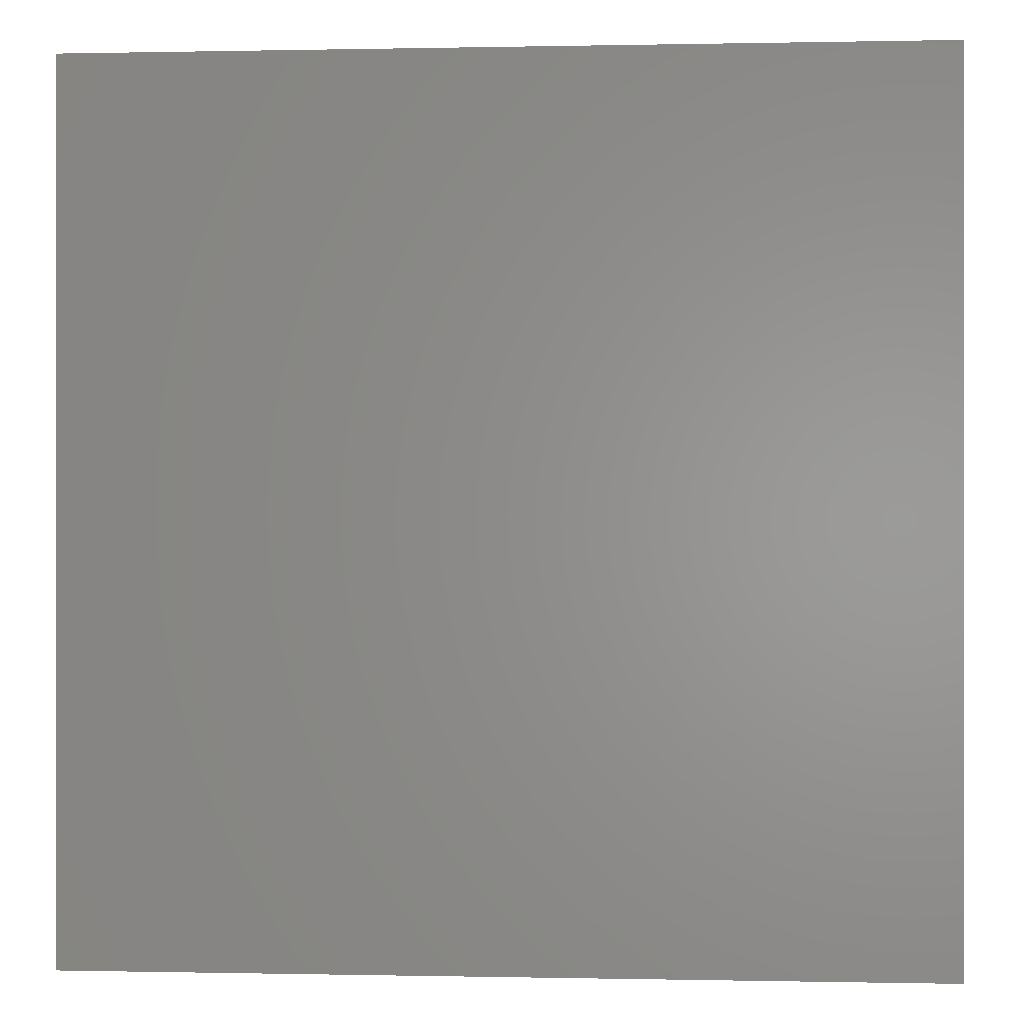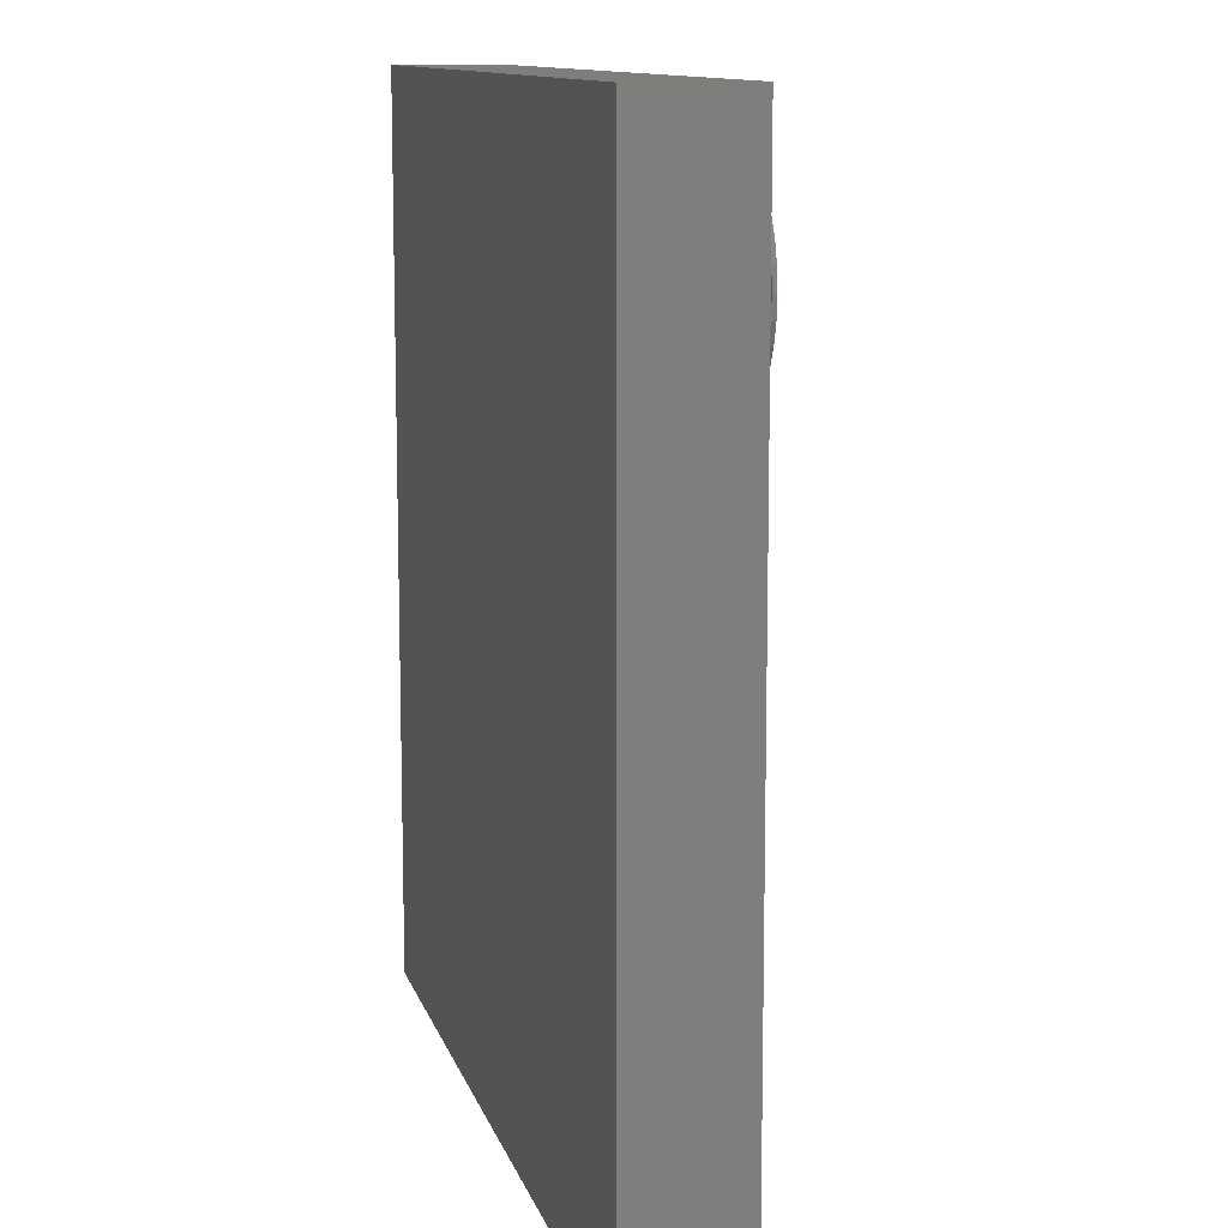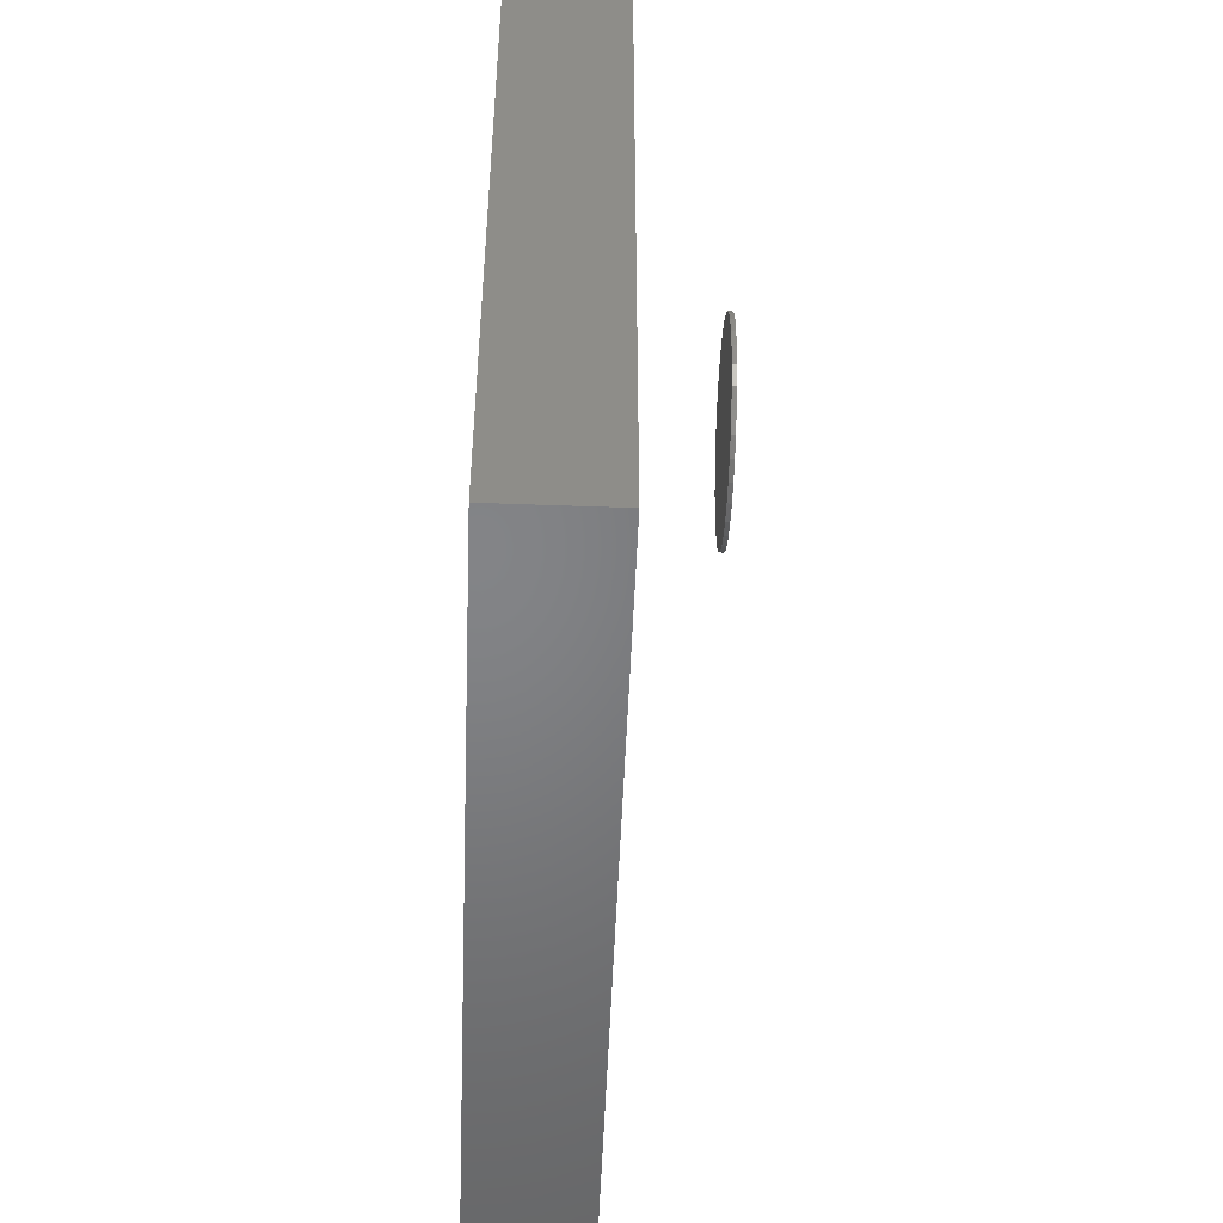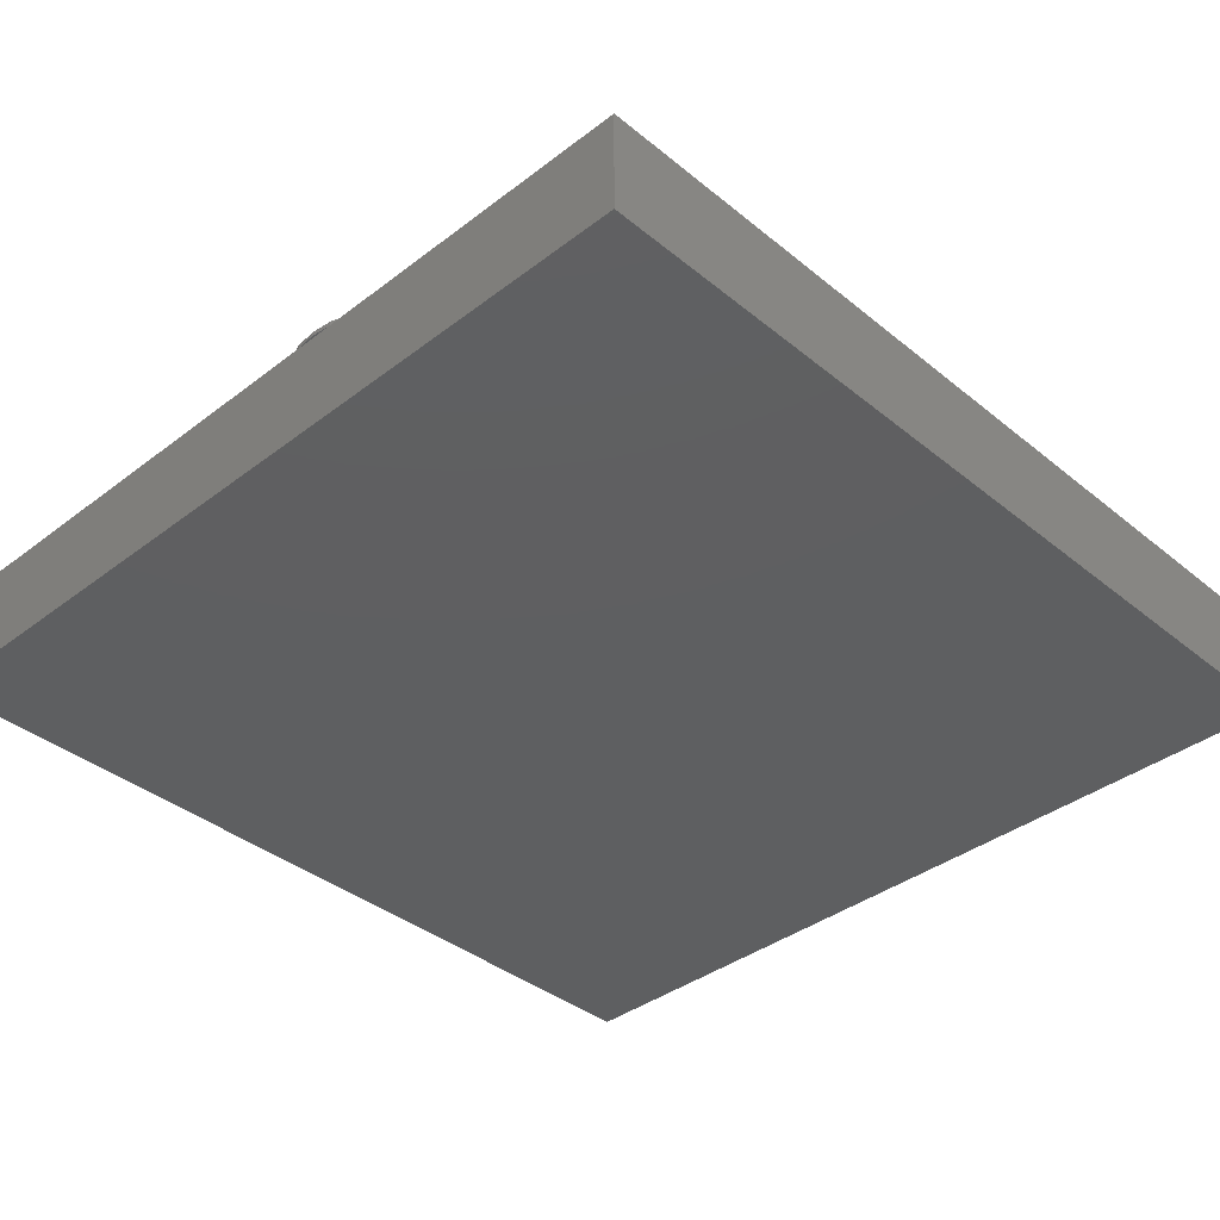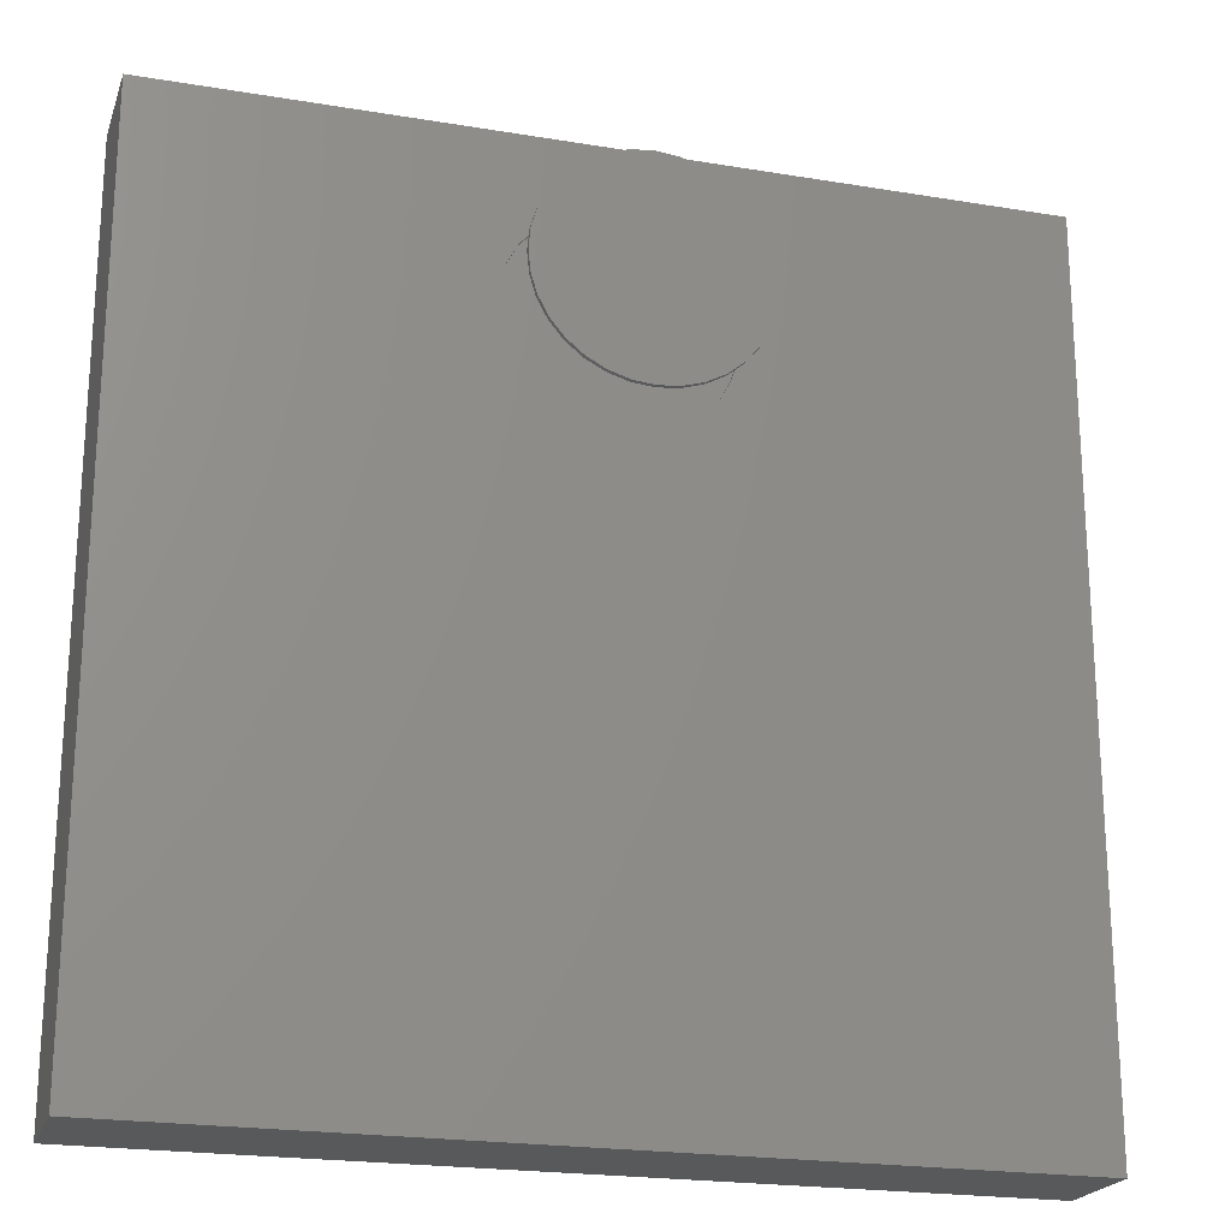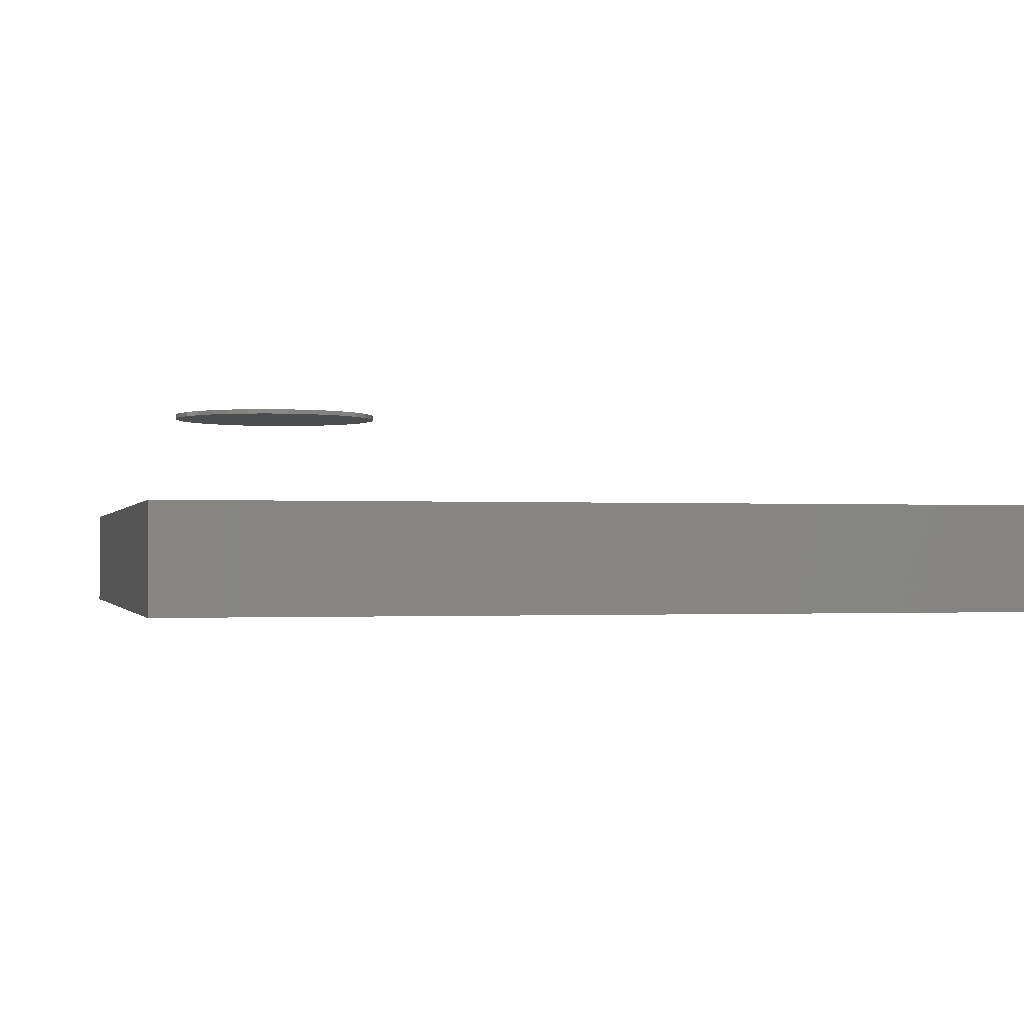
<metadata>
{"format":"stl","ext":"stl","renderer":"f3d","projection":"perspective","resolution":1024,"background":"white","views":[{"elev":-0.1,"azim":-175.5,"up":"+Y"},{"elev":11.4,"azim":-104.0,"up":"+Y"},{"elev":-51.6,"azim":-92.3,"up":"+Y"},{"elev":-38.0,"azim":-135.9,"up":"+Z"},{"elev":-21.4,"azim":-16.5,"up":"+Y"},{"elev":-1.2,"azim":-103.8,"up":"+Z"}]}
</metadata>
<code>
# stl→obj: 144 verts, 280 faces
v 0.005839 0.6465 0.1719
v -0.03036 0.6429 0.1797
v -0.03036 0.6429 0.1719
v -0.06516 0.6323 0.1797
v -0.06516 0.6323 0.1719
v -0.09723 0.6152 0.1797
v -0.09723 0.6152 0.1719
v -0.1253 0.5921 0.1797
v -0.1253 0.5921 0.1719
v -0.1484 0.564 0.1797
v -0.1484 0.564 0.1719
v -0.1656 0.5319 0.1797
v -0.1656 0.5319 0.1719
v -0.1761 0.4971 0.1797
v -0.1761 0.4971 0.1719
v -0.1797 0.4609 0.1797
v -0.1797 0.4609 0.1719
v 0.005839 0.6465 0.1797
v 0.04203 0.6429 0.1719
v 0.04203 0.6429 0.1797
v 0.07684 0.6323 0.1719
v 0.07684 0.6323 0.1797
v 0.1089 0.6152 0.1719
v 0.1089 0.6152 0.1797
v 0.137 0.5921 0.1719
v 0.137 0.5921 0.1797
v 0.1601 0.564 0.1719
v 0.1601 0.564 0.1797
v 0.1772 0.5319 0.1719
v 0.1772 0.5319 0.1797
v 0.1878 0.4971 0.1719
v 0.1878 0.4971 0.1797
v 0.1914 0.4609 0.1719
v 0.1914 0.4609 0.1797
v 0.005839 0.2754 0.1719
v 0.04203 0.279 0.1797
v 0.04203 0.279 0.1719
v 0.07684 0.2895 0.1797
v 0.07684 0.2895 0.1719
v 0.1089 0.3067 0.1797
v 0.1089 0.3067 0.1719
v 0.137 0.3298 0.1797
v 0.137 0.3298 0.1719
v 0.1601 0.3579 0.1797
v 0.1601 0.3579 0.1719
v 0.1772 0.3899 0.1797
v 0.1772 0.3899 0.1719
v 0.1878 0.4247 0.1797
v 0.1878 0.4247 0.1719
v 0.005839 0.2754 0.1797
v -0.03036 0.279 0.1719
v -0.03036 0.279 0.1797
v -0.06516 0.2895 0.1719
v -0.06516 0.2895 0.1797
v -0.09723 0.3067 0.1719
v -0.09723 0.3067 0.1797
v -0.1253 0.3298 0.1719
v -0.1253 0.3298 0.1797
v -0.1484 0.3579 0.1719
v -0.1484 0.3579 0.1797
v -0.1656 0.3899 0.1719
v -0.1656 0.3899 0.1797
v -0.1761 0.4247 0.1719
v -0.1761 0.4247 0.1797
v -0.1797 0.4609 0.3516
v -0.1797 0.4609 0.3594
v -0.1761 0.4971 0.3516
v -0.1761 0.4971 0.3594
v -0.1656 0.5319 0.3516
v -0.1656 0.5319 0.3594
v -0.1484 0.564 0.3516
v -0.1484 0.564 0.3594
v -0.1253 0.5921 0.3516
v -0.1253 0.5921 0.3594
v -0.09723 0.6152 0.3516
v -0.09723 0.6152 0.3594
v -0.06516 0.6323 0.3516
v -0.06516 0.6323 0.3594
v -0.03036 0.6429 0.3516
v -0.03036 0.6429 0.3594
v 0.005839 0.6465 0.3516
v 0.005839 0.6465 0.3594
v 0.04203 0.6429 0.3516
v 0.04203 0.6429 0.3594
v 0.07684 0.6323 0.3516
v 0.07684 0.6323 0.3594
v 0.1089 0.6152 0.3516
v 0.1089 0.6152 0.3594
v 0.137 0.5921 0.3516
v 0.137 0.5921 0.3594
v 0.1601 0.564 0.3516
v 0.1601 0.564 0.3594
v 0.1772 0.5319 0.3516
v 0.1772 0.5319 0.3594
v 0.1878 0.4971 0.3516
v 0.1878 0.4971 0.3594
v 0.1914 0.4609 0.3516
v 0.1914 0.4609 0.3594
v 0.1878 0.4247 0.3516
v 0.1878 0.4247 0.3594
v 0.1772 0.3899 0.3516
v 0.1772 0.3899 0.3594
v 0.1601 0.3579 0.3516
v 0.1601 0.3579 0.3594
v 0.137 0.3298 0.3516
v 0.137 0.3298 0.3594
v 0.1089 0.3067 0.3516
v 0.1089 0.3067 0.3594
v 0.07684 0.2895 0.3516
v 0.07684 0.2895 0.3594
v 0.04203 0.279 0.3516
v 0.04203 0.279 0.3594
v 0.005839 0.2754 0.3516
v 0.005839 0.2754 0.3594
v -0.03036 0.279 0.3516
v -0.03036 0.279 0.3594
v -0.06516 0.2895 0.3516
v -0.06516 0.2895 0.3594
v -0.09723 0.3067 0.3516
v -0.09723 0.3067 0.3594
v -0.1253 0.3298 0.3516
v -0.1253 0.3298 0.3594
v -0.1484 0.3579 0.3516
v -0.1484 0.3579 0.3594
v -0.1656 0.3899 0.3516
v -0.1656 0.3899 0.3594
v -0.1761 0.4247 0.3516
v -0.1761 0.4247 0.3594
v -0.7344 0.75 0.1797
v -0.7344 -0.75 0.1797
v 0.734 0.75 0.1797
v 0.734 -0.75 0.1797
v -0.7266 0.7422 0.1719
v -0.7266 -0.7422 0.1719
v 0.7262 0.7422 0.1719
v 0.7262 -0.7422 0.1719
v -0.7266 -0.7422 0.007812
v 0.7262 -0.7422 0.007812
v 0.7262 0.7422 0.007812
v -0.7266 0.7422 0.007812
v -0.7344 -0.75 0
v -0.7344 0.75 0
v 0.734 -0.75 0
v 0.734 0.75 0
f 1 2 3
f 3 2 4
f 3 4 5
f 5 4 6
f 5 6 7
f 7 6 8
f 7 8 9
f 9 8 10
f 9 10 11
f 11 10 12
f 11 12 13
f 13 12 14
f 13 14 15
f 15 14 16
f 15 16 17
f 2 1 18
f 18 1 19
f 18 19 20
f 20 19 21
f 20 21 22
f 22 21 23
f 22 23 24
f 24 23 25
f 24 25 26
f 26 25 27
f 26 27 28
f 28 27 29
f 28 29 30
f 30 29 31
f 30 31 32
f 32 31 33
f 32 33 34
f 35 36 37
f 37 36 38
f 37 38 39
f 39 38 40
f 39 40 41
f 41 40 42
f 41 42 43
f 43 42 44
f 43 44 45
f 45 44 46
f 45 46 47
f 47 46 48
f 47 48 49
f 49 48 34
f 49 34 33
f 36 35 50
f 50 35 51
f 50 51 52
f 52 51 53
f 52 53 54
f 54 53 55
f 54 55 56
f 56 55 57
f 56 57 58
f 58 57 59
f 58 59 60
f 60 59 61
f 60 61 62
f 62 61 63
f 62 63 64
f 64 63 17
f 64 17 16
f 65 66 67
f 67 66 68
f 67 68 69
f 69 68 70
f 69 70 71
f 71 70 72
f 71 72 73
f 73 72 74
f 73 74 75
f 75 74 76
f 75 76 77
f 77 76 78
f 77 78 79
f 79 78 80
f 79 80 81
f 81 80 82
f 81 82 83
f 83 82 84
f 83 84 85
f 85 84 86
f 85 86 87
f 87 86 88
f 87 88 89
f 89 88 90
f 89 90 91
f 91 90 92
f 91 92 93
f 93 92 94
f 93 94 95
f 95 94 96
f 95 96 97
f 97 96 98
f 97 98 99
f 99 98 100
f 99 100 101
f 101 100 102
f 101 102 103
f 103 102 104
f 103 104 105
f 105 104 106
f 105 106 107
f 107 106 108
f 107 108 109
f 109 108 110
f 109 110 111
f 111 110 112
f 111 112 113
f 113 112 114
f 113 114 115
f 115 114 116
f 115 116 117
f 117 116 118
f 117 118 119
f 119 118 120
f 119 120 121
f 121 120 122
f 121 122 123
f 123 122 124
f 123 124 125
f 125 124 126
f 125 126 127
f 127 126 128
f 127 128 65
f 65 128 66
f 129 130 14
f 129 14 12
f 129 12 10
f 129 10 8
f 129 8 6
f 129 6 4
f 129 4 2
f 131 129 2
f 131 2 18
f 131 18 20
f 131 20 22
f 131 22 24
f 131 24 26
f 131 26 28
f 131 28 30
f 131 30 32
f 131 32 132
f 130 132 50
f 130 50 52
f 130 52 54
f 130 54 56
f 130 56 58
f 130 58 60
f 130 60 62
f 130 62 64
f 130 64 16
f 130 16 14
f 132 32 34
f 132 34 48
f 132 48 46
f 132 46 44
f 132 44 42
f 132 42 40
f 132 40 38
f 132 38 36
f 132 36 50
f 81 83 79
f 77 79 83
f 85 77 83
f 111 115 109
f 113 115 111
f 115 117 109
f 109 117 119
f 109 119 107
f 107 119 121
f 107 121 105
f 105 121 123
f 105 123 103
f 103 123 125
f 103 125 101
f 101 125 127
f 101 127 99
f 99 127 65
f 99 65 97
f 97 65 67
f 97 67 95
f 95 67 69
f 95 69 93
f 93 69 71
f 93 71 91
f 91 71 73
f 91 73 89
f 89 73 75
f 89 75 87
f 87 75 77
f 87 77 85
f 133 3 5
f 133 5 7
f 133 7 9
f 133 9 11
f 133 11 13
f 133 13 15
f 133 15 134
f 135 136 31
f 135 31 29
f 135 29 27
f 135 27 25
f 135 25 23
f 135 23 21
f 135 21 19
f 135 19 1
f 135 1 3
f 135 3 133
f 134 15 17
f 134 17 63
f 134 63 61
f 134 61 59
f 134 59 57
f 134 57 55
f 134 55 53
f 134 53 51
f 134 51 35
f 134 35 136
f 136 35 37
f 136 37 39
f 136 39 41
f 136 41 43
f 136 43 45
f 136 45 47
f 136 47 49
f 136 49 33
f 136 33 31
f 134 136 137
f 137 136 138
f 136 135 138
f 138 135 139
f 135 133 139
f 139 133 140
f 133 134 140
f 140 134 137
f 137 138 140
f 140 138 139
f 80 84 82
f 84 80 78
f 84 78 86
f 110 116 112
f 112 116 114
f 86 78 88
f 88 78 76
f 88 76 90
f 90 76 74
f 90 74 92
f 92 74 72
f 92 72 94
f 94 72 70
f 94 70 96
f 96 70 68
f 96 68 98
f 98 68 66
f 98 66 100
f 100 66 128
f 100 128 102
f 102 128 126
f 102 126 104
f 104 126 124
f 104 124 106
f 106 124 122
f 106 122 108
f 108 122 120
f 108 120 110
f 110 120 118
f 110 118 116
f 141 142 143
f 143 142 144
f 129 142 130
f 130 142 141
f 131 144 129
f 129 144 142
f 132 143 131
f 131 143 144
f 130 141 132
f 132 141 143

</code>
